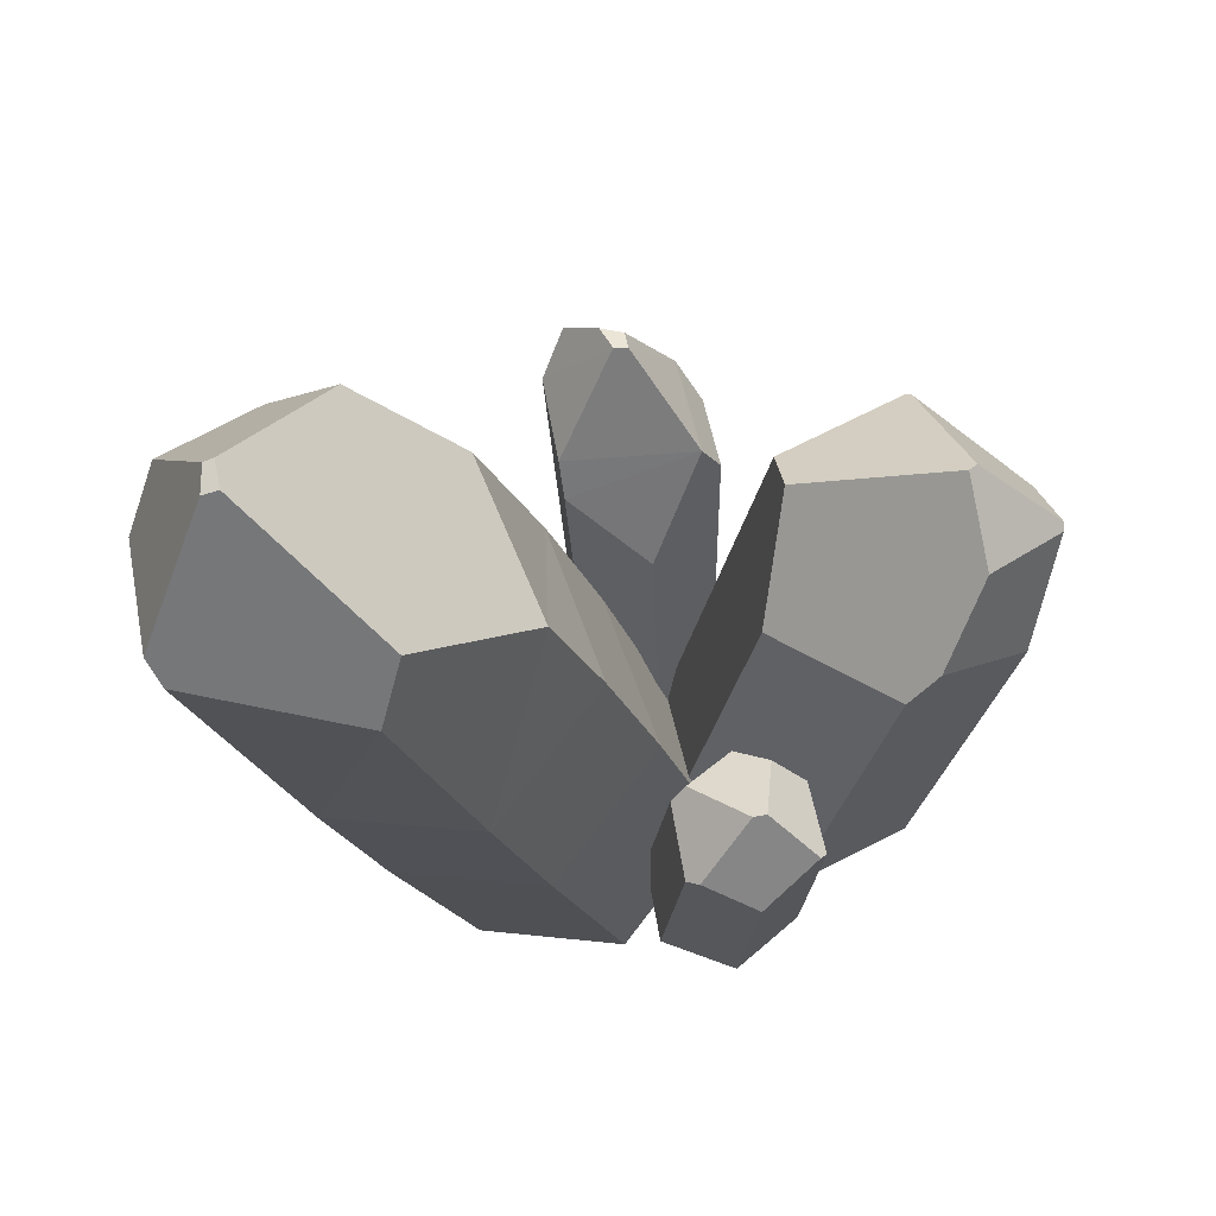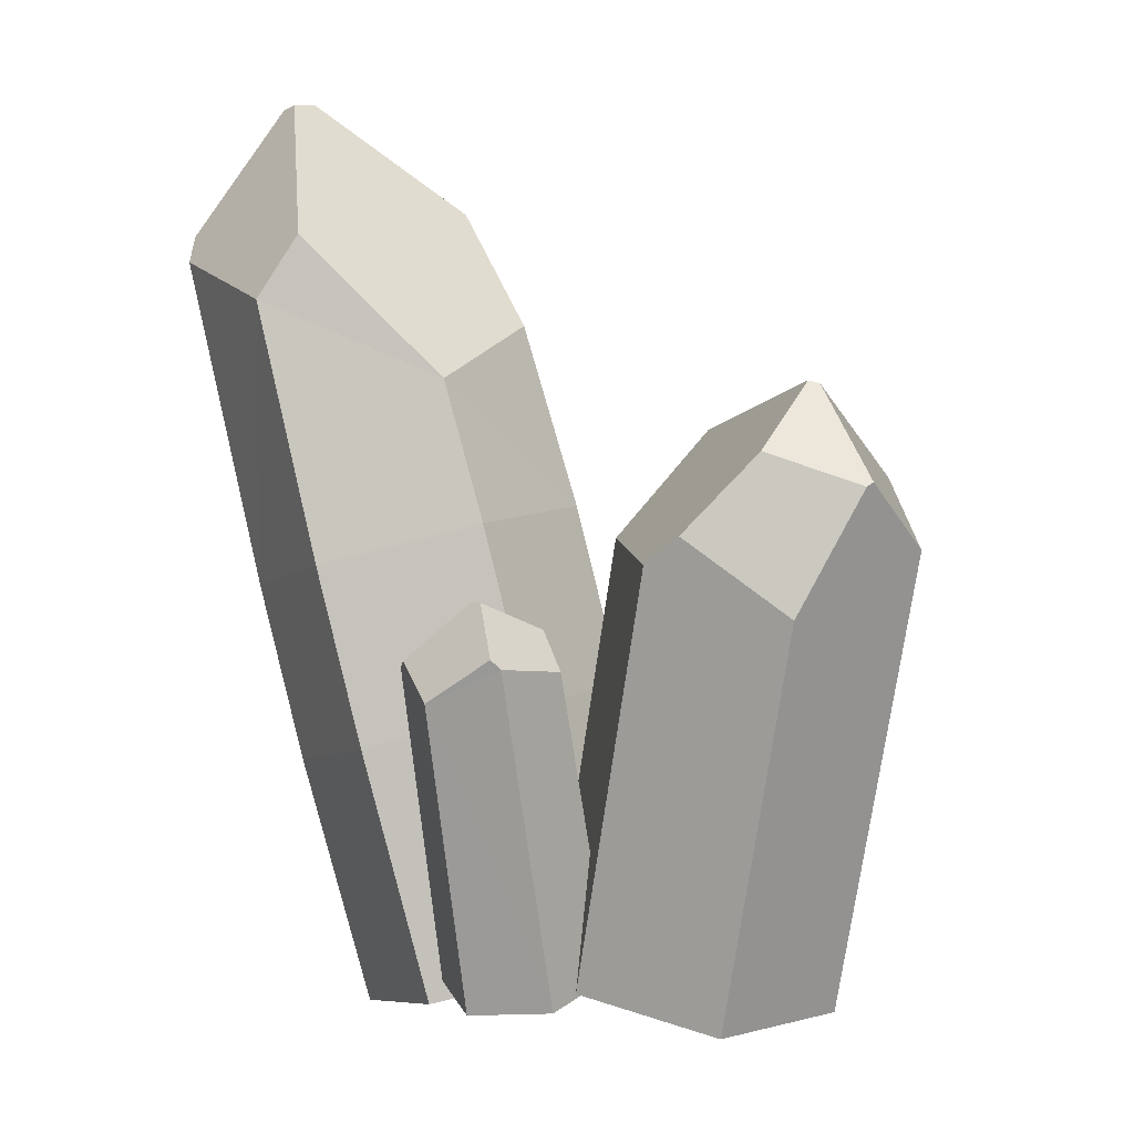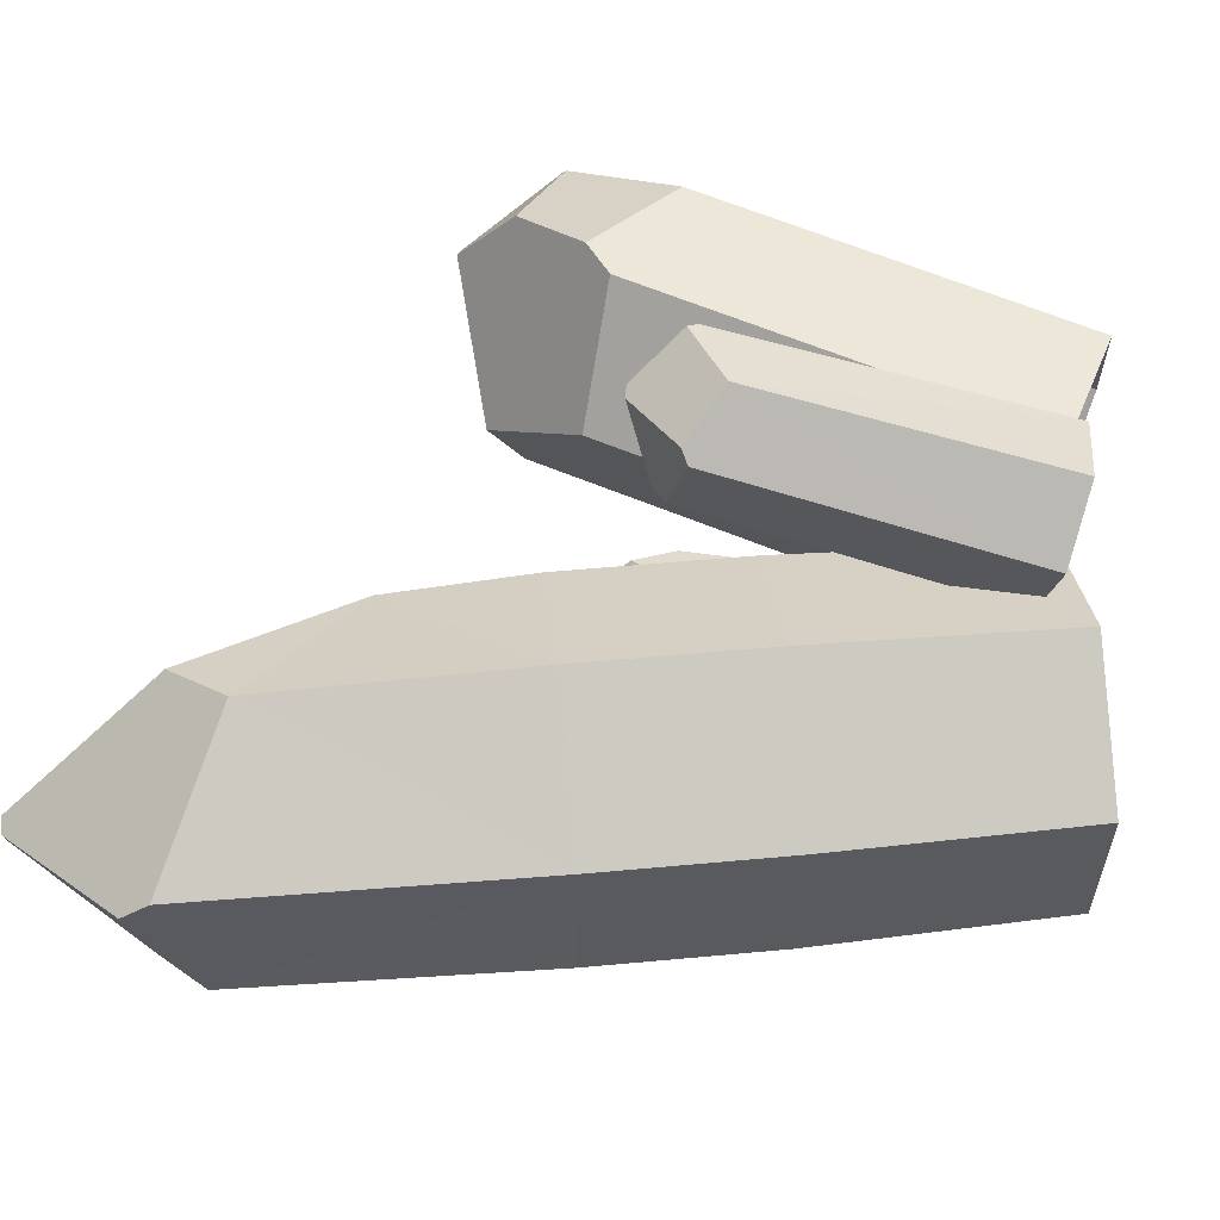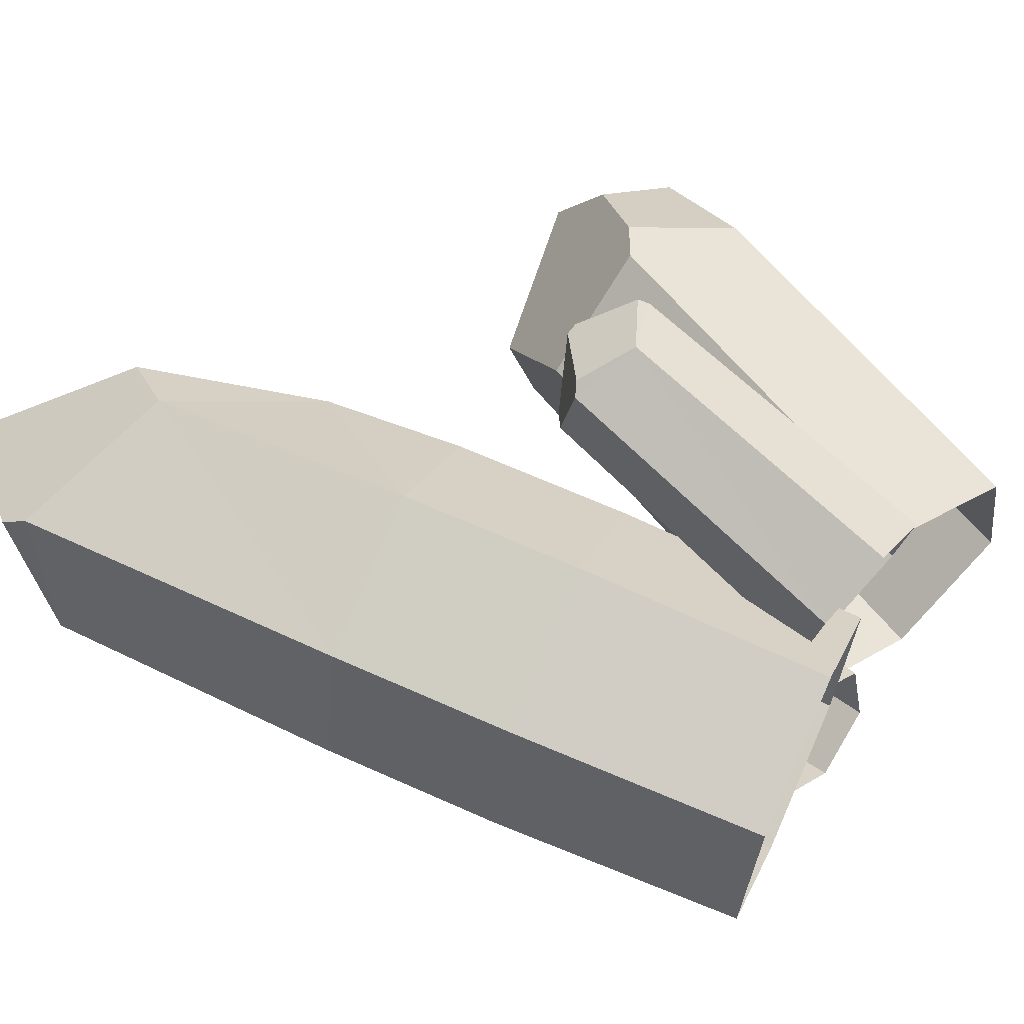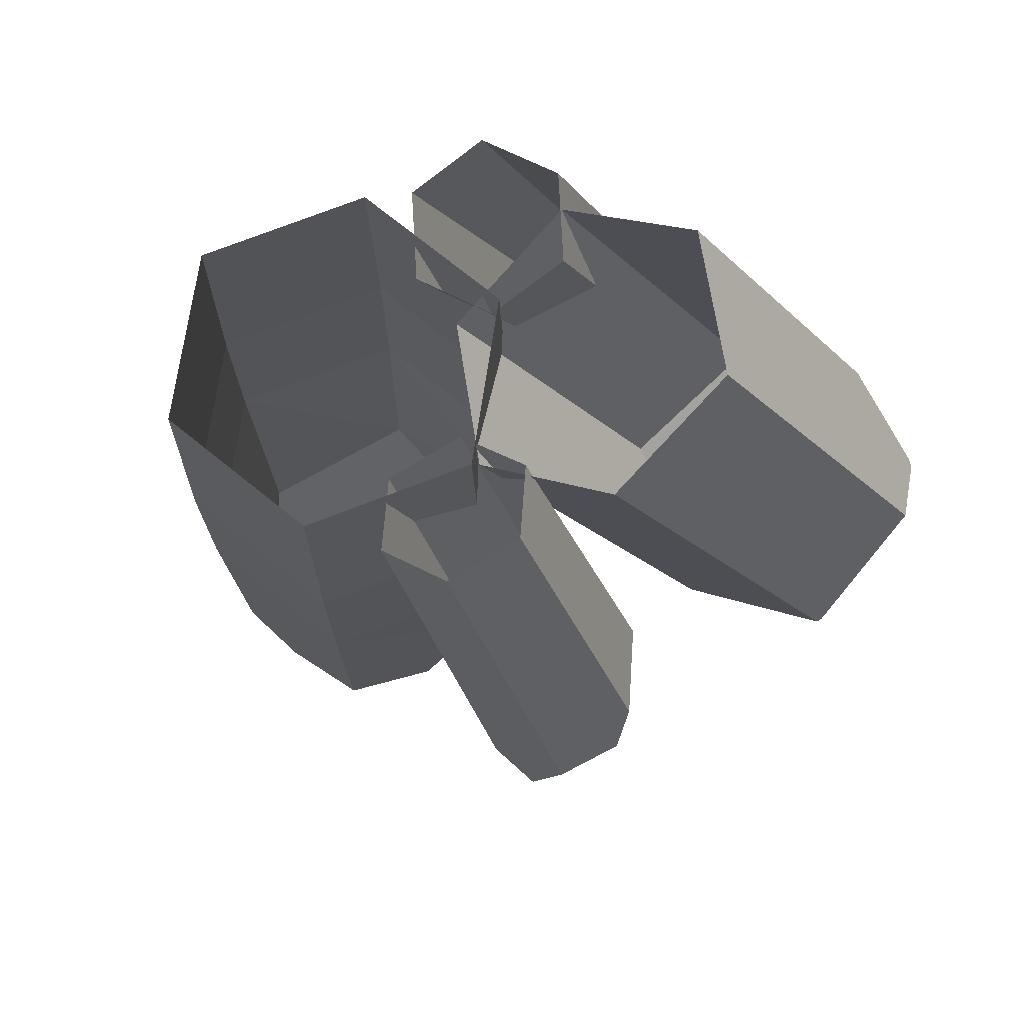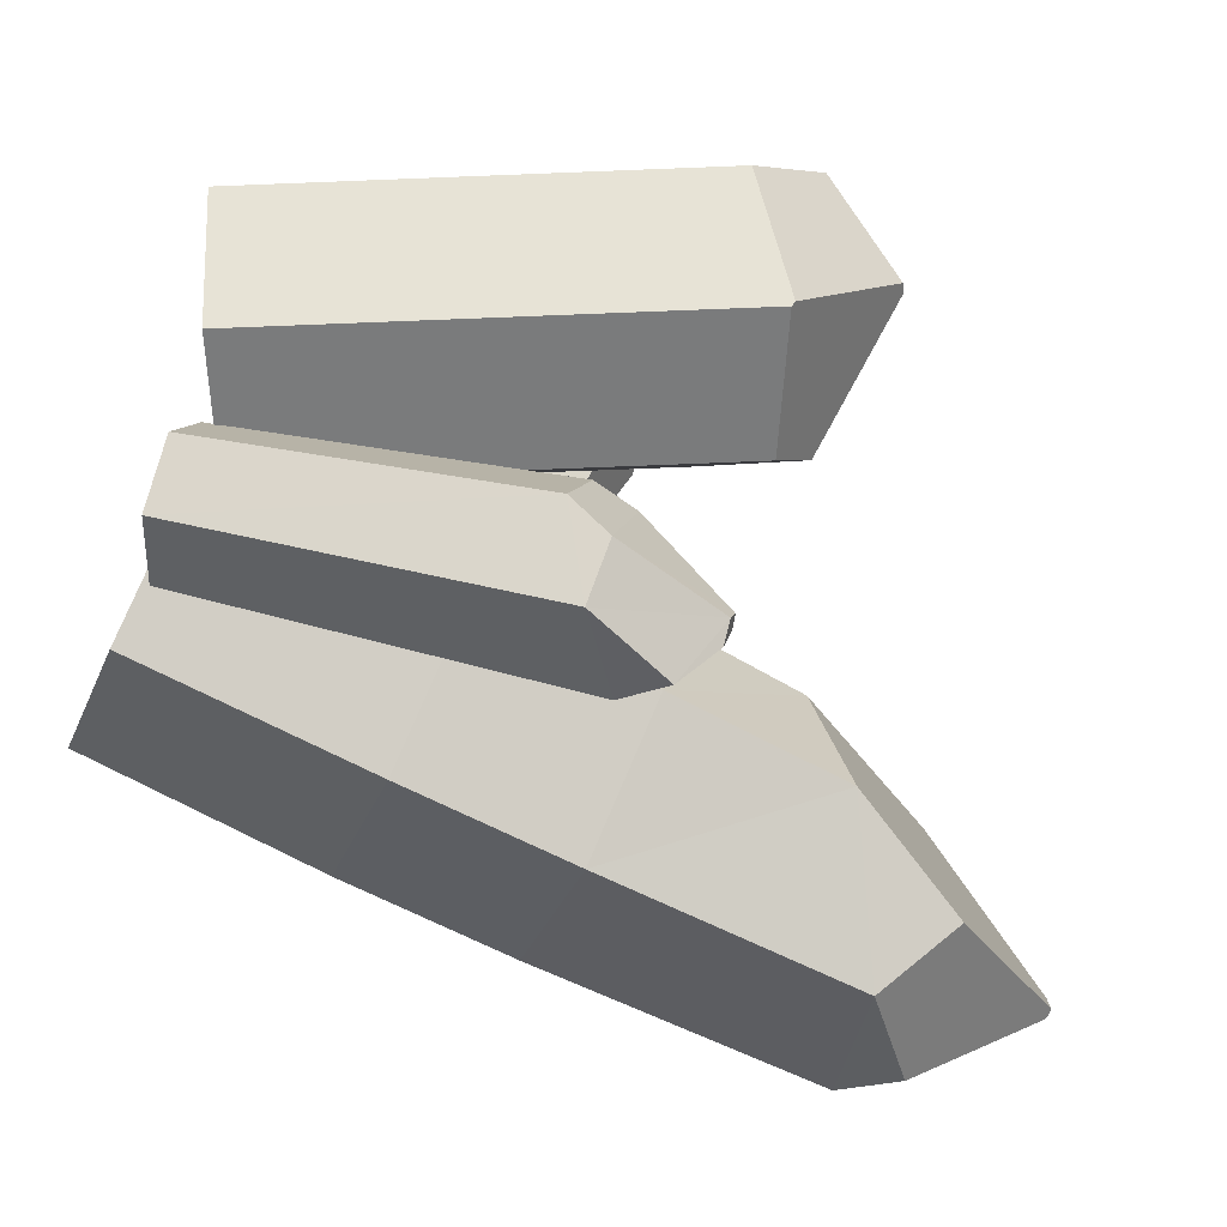
<metadata>
{"format":"obj","ext":"obj","renderer":"f3d","projection":"perspective","resolution":1024,"background":"white","views":[{"elev":63.6,"azim":-10.5,"up":"+Y"},{"elev":9.3,"azim":41.8,"up":"+Y"},{"elev":65.9,"azim":-78.7,"up":"+Z"},{"elev":60.0,"azim":-48.6,"up":"+Z"},{"elev":-17.6,"azim":17.1,"up":"+Z"},{"elev":-78.2,"azim":81.3,"up":"+Z"}]}
</metadata>
<code>
g Crystals_l_04
v 0.1997 0.2547 0.2175
v -0.09749 0.2217 0.3859
v -0.09749 0.1558 0.7227
v 0.1997 0.1228 0.8911
v 0.497 0.1558 0.7227
v 0.497 0.2217 0.3859
v 0.4699 1.537 0.9774
v 0.4699 1.479 0.6481
v 0.1997 1.558 0.5045
v 0.3329 1.617 0.5944
v -0.07047 1.473 0.9647
v -0.07047 1.544 0.6608
v -0.007199 1.607 0.6359
v 0.1997 1.391 1.108
v 0.4391 1.575 1.003
v 0.2544 1.748 0.8602
v 0.1992 1.742 0.8584
v -0.02203 1.508 1
v 0.08674 0.07481 -0.8927
v -0.1835 0.1104 -0.7408
v -0.1835 0.1815 -0.437
v 0.08674 0.2171 -0.2851
v 0.3569 0.1815 -0.437
v 0.3569 0.1104 -0.7408
v 0.409 1.562 -0.7294
v 0.409 1.477 -1.092
v -0.2439 1.733 -1.157
v 0.08674 1.588 -1.315
v 0.3111 1.643 -1.196
v 0.08062 2.076 -1.102
v -0.01244 2.065 -1.146
v -0.1357 1.916 -1.269
v 0.08674 1.269 -0.4858
v -0.2337 1.511 -0.7186
v 0.3222 1.735 -0.7118
v -0.2394 1.658 -0.8125
v 0.08062 2.096 -1.019
v 0.0225 2.093 -1.032
v 1.051 0.09459 0.3858
v 1.153 0.07486 -0.2053
v 0.7018 0.1619 -0.5911
v 0.148 0.2686 -0.3858
v 0.04567 0.2884 0.2053
v 0.4971 0.2013 0.5911
v 0.3623 1.931 0.2053
v 0.8284 1.92 0.5911
v 0.9639 2.039 0.5509
v 1.37 1.752 0.3858
v 1.161 2.348 0.3219
v 1.506 2.228 0.1407
v 1.516 1.956 -0.2053
v 1.515 2.243 0.1101
v 0.5192 2.194 -0.3858
v 0.5106 2.337 -0.1842
v 1.135 2.583 0.007364
v 1.084 2.146 -0.5911
v 1.174 2.572 -0.017
v 1.101 2.157 -0.5788
v -0.9909 1.747 -0.6343
v -1.509 1.573 -0.1946
v -1.399 1.584 0.498
v -0.7716 1.768 0.7508
v -0.2536 1.942 0.3111
v -0.3632 1.931 -0.3815
v -0.4631 2.515 0.318
v -0.6223 2.684 -0.3347
v -1.79 2.948 0.5213
v -1.102 2.828 0.752
v -0.9948 3.093 0.6137
v -1.478 3.614 0.1836
v -1.856 2.816 -0.1413
v -1.545 3.594 0.1809
v -1.835 3.054 0.4463
v -0.4467 -0.01015 -0.6586
v -0.9393 -0.1751 -0.2404
v -0.835 -0.1649 0.4182
v -0.2381 0.01015 0.6586
v 0.2545 0.1751 0.2404
v 0.1502 0.1649 -0.4182
v -0.02821 1.207 0.2867
v -0.1379 1.196 -0.4059
v -1.174 0.8491 0.4736
v -0.5463 1.033 0.7265
v -0.7655 1.012 -0.6587
v -1.284 0.8384 -0.219
v -1.046 3.144 -0.4217
v -1.324 2.848 -0.5678
v -1.481 3.617 0.06451
v -1.523 3.604 0.06663
v -1.722 3.056 -0.2954
f 16 17 15
f 16 8 10
f 10 13 17
f 14 3 4
f 9 10 8
f 8 1 9
f 12 13 9
f 9 2 12
f 12 11 18
f 18 13 12
f 17 16 10
f 14 5 7
f 16 15 7
f 14 17 18
f 14 18 11
f 5 8 7
f 7 15 14
f 2 11 12
f 31 30 32
f 31 32 27
f 38 30 31
f 34 27 20
f 25 33 23
f 26 19 28
f 28 20 27
f 36 34 35
f 33 35 34
f 21 33 34
f 36 37 38
f 38 27 36
f 26 35 25
f 28 29 26
f 28 30 29
f 27 32 28
f 38 37 30
f 20 21 34
f 34 36 27
f 22 23 33
f 25 35 33
f 29 37 35
f 24 25 23
f 48 40 51
f 51 41 56
f 49 55 54
f 48 49 47
f 46 47 45
f 45 44 46
f 48 47 46
f 49 50 52
f 57 51 58
f 51 52 50
f 50 48 51
f 45 42 43
f 47 54 45
f 56 58 51
f 49 57 55
f 55 57 54
f 58 56 53
f 58 54 57
f 45 54 53
f 48 44 39
f 41 53 56
f 71 61 67
f 72 73 69
f 72 89 90
f 66 69 65
f 61 68 67
f 86 70 69
f 69 70 72
f 89 88 90
f 65 62 63
f 65 64 66
f 69 67 68
f 65 69 68
f 66 59 87
f 87 60 71
f 67 73 71
f 76 85 75
f 80 77 78
f 81 78 79
f 74 81 79
f 85 74 75
f 84 64 81
f 82 60 85
f 60 84 85
f 62 82 83
f 81 63 80
f 77 82 76
f 70 89 72
f 71 90 87
f 90 86 87
f 73 90 71
f 87 86 66
f 80 62 83
f 16 7 8
f 10 9 13
f 14 11 3
f 8 6 1
f 9 1 2
f 18 17 13
f 14 4 5
f 14 15 17
f 5 6 8
f 2 3 11
f 26 24 19
f 28 19 20
f 21 22 33
f 36 35 37
f 38 31 27
f 26 29 35
f 28 32 30
f 29 30 37
f 24 26 25
f 48 39 40
f 51 40 41
f 48 50 49
f 45 43 44
f 57 52 51
f 45 53 42
f 47 49 54
f 49 52 57
f 58 53 54
f 48 46 44
f 41 42 53
f 71 60 61
f 66 86 69
f 61 62 68
f 86 88 70
f 65 68 62
f 65 63 64
f 69 73 67
f 66 64 59
f 87 59 60
f 76 82 85
f 80 83 77
f 81 80 78
f 74 84 81
f 85 84 74
f 84 59 64
f 82 61 60
f 60 59 84
f 62 61 82
f 81 64 63
f 77 83 82
f 70 88 89
f 90 88 86
f 73 72 90
f 80 63 62

</code>
